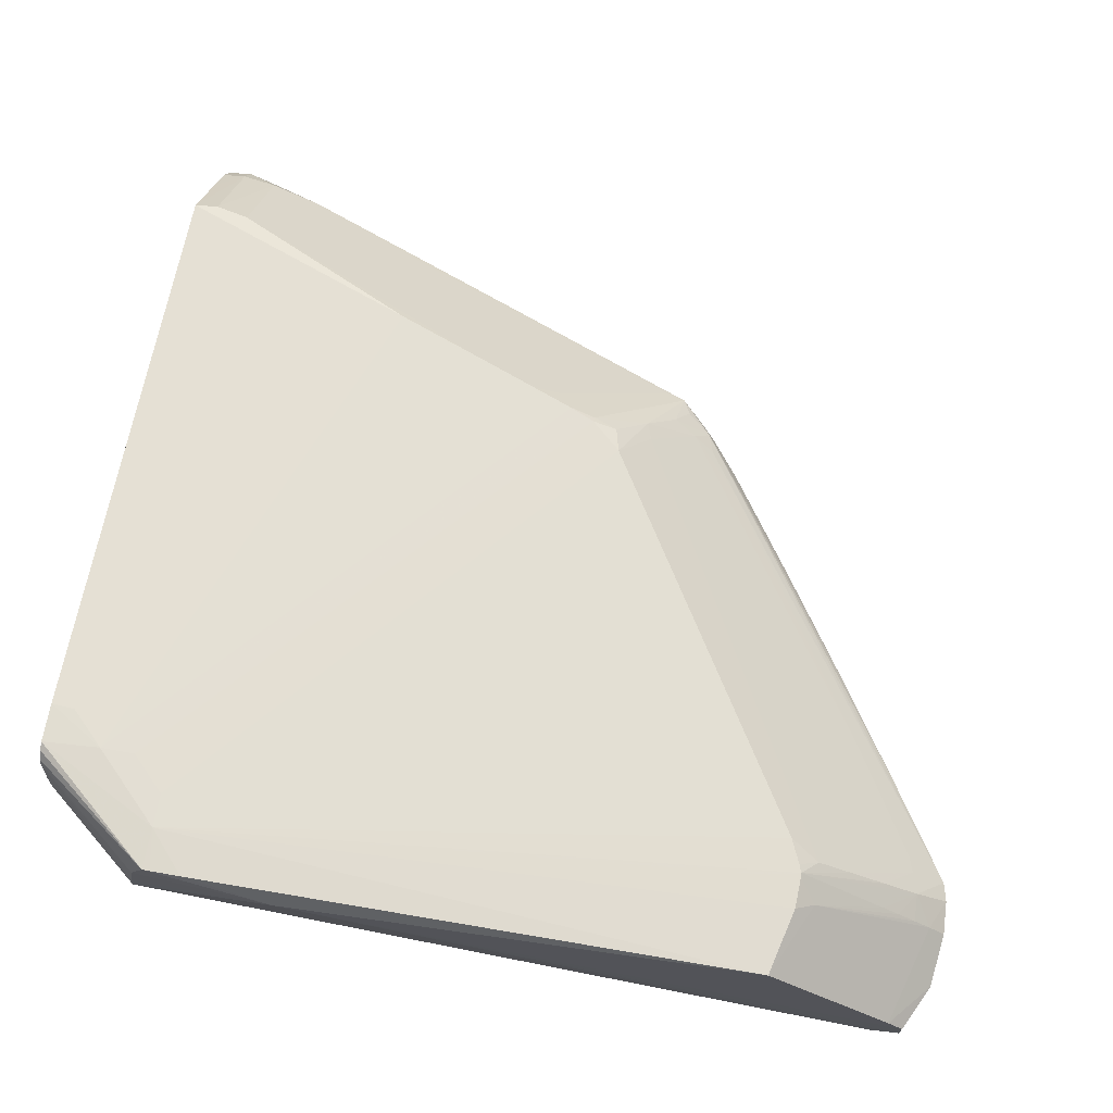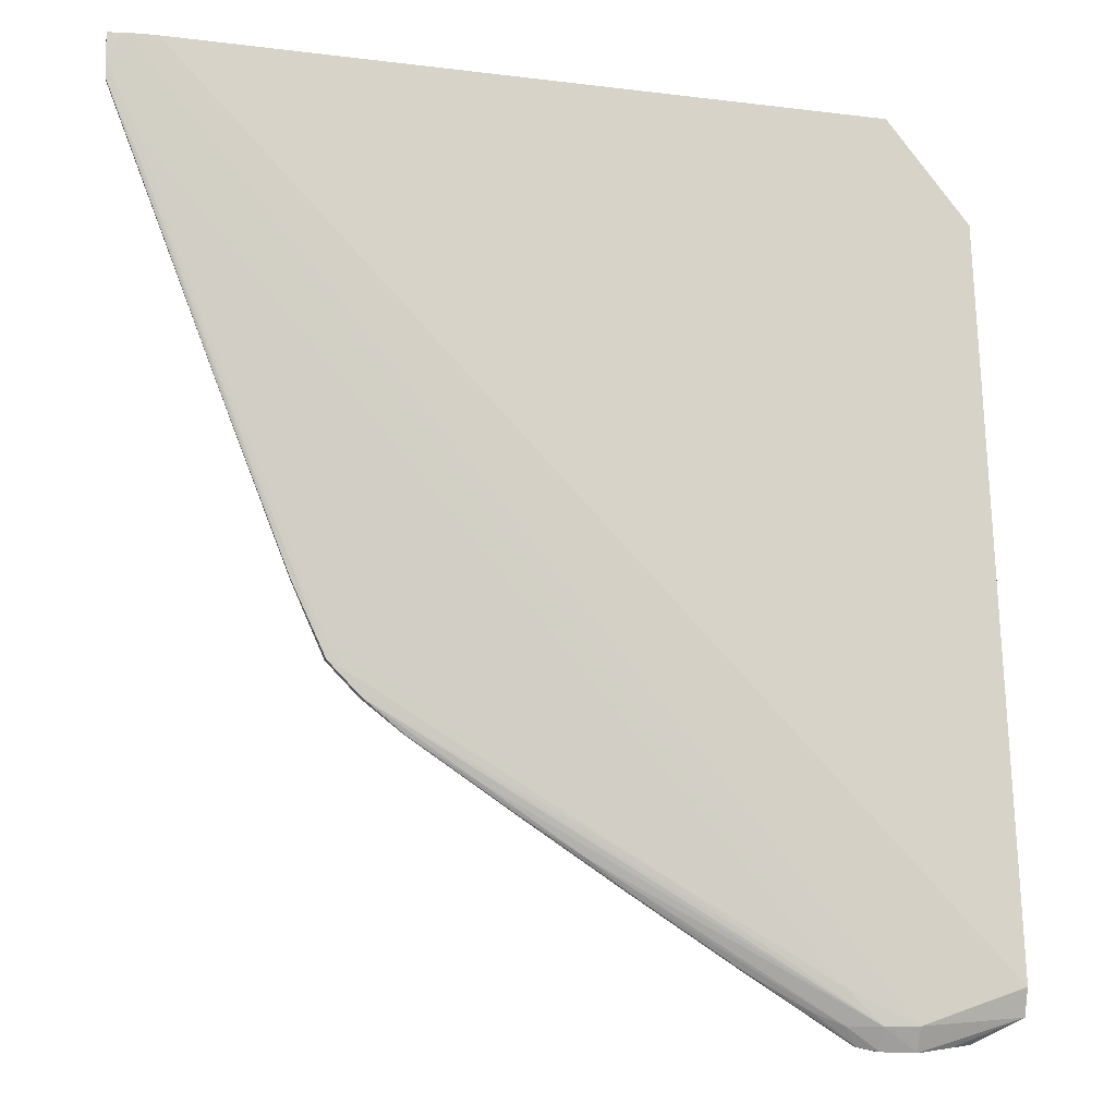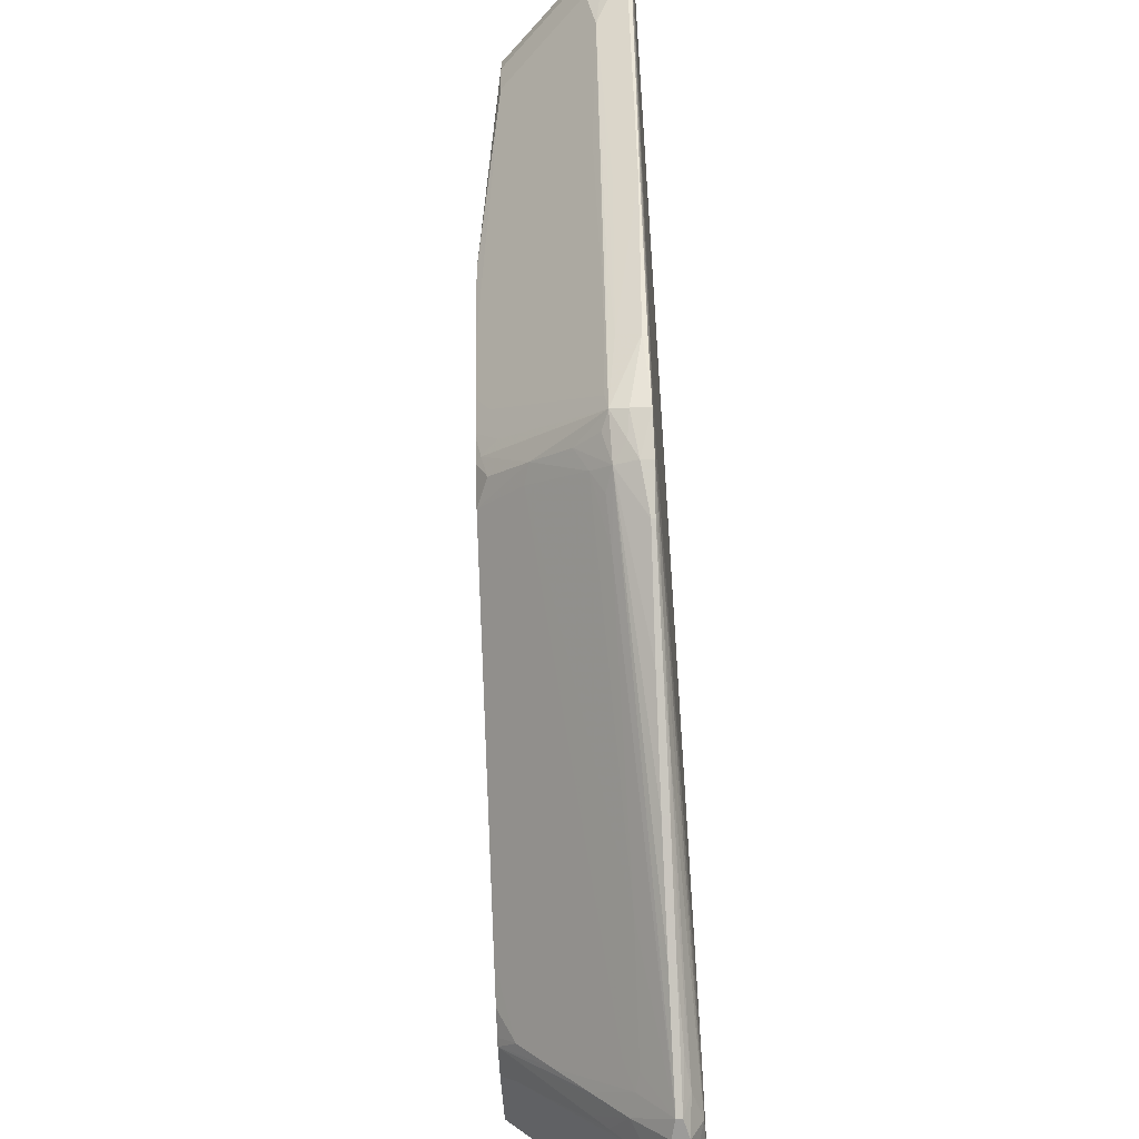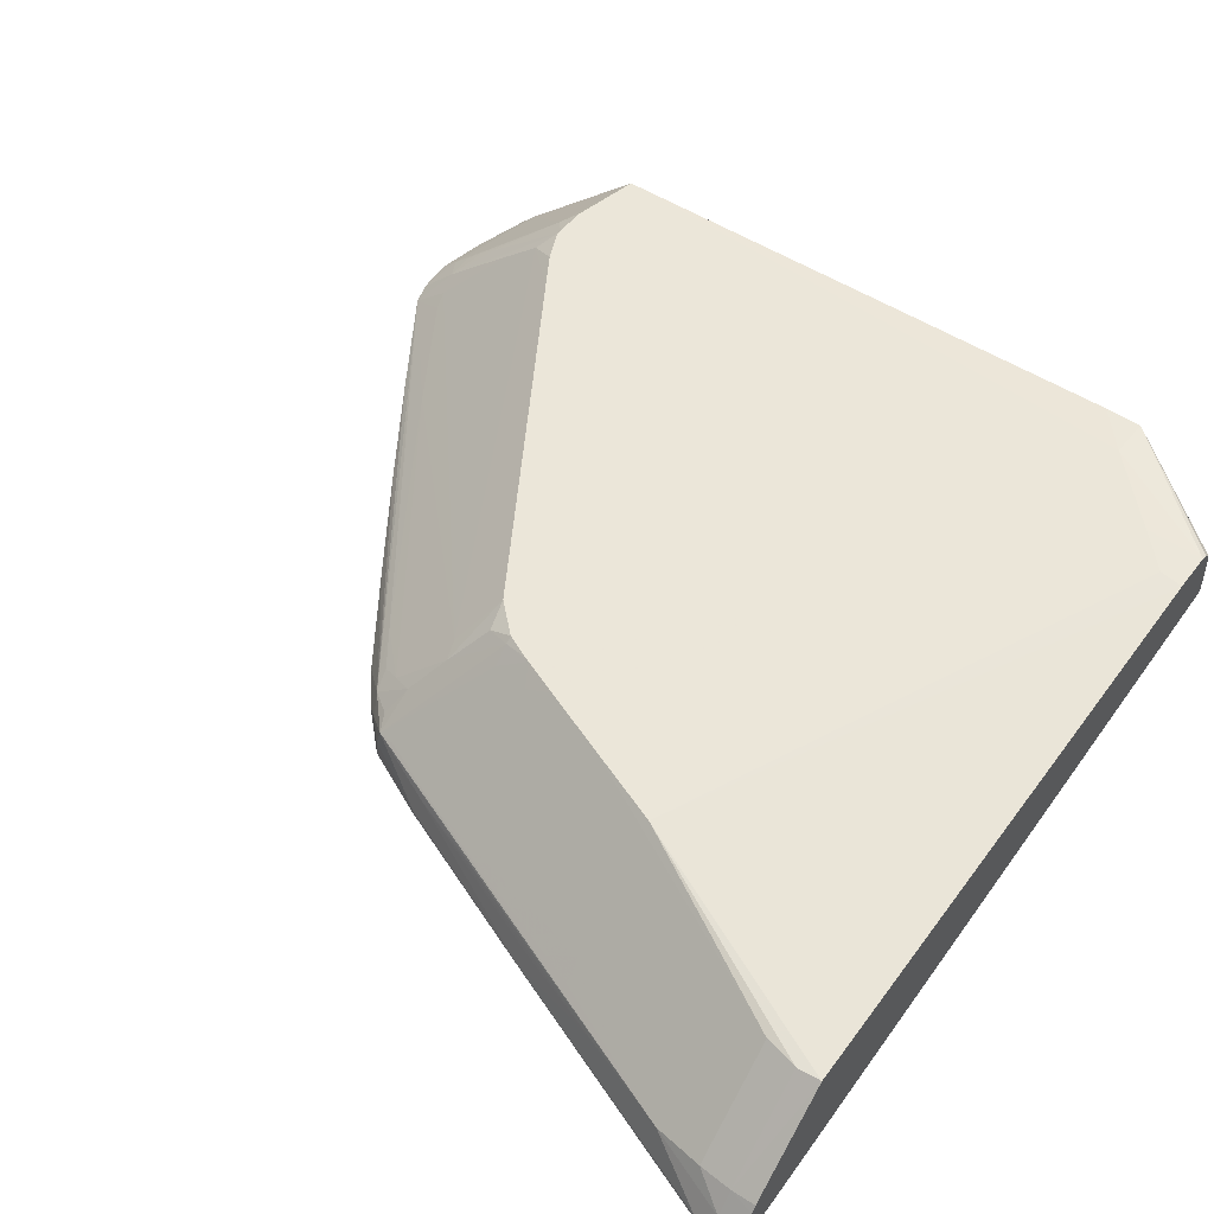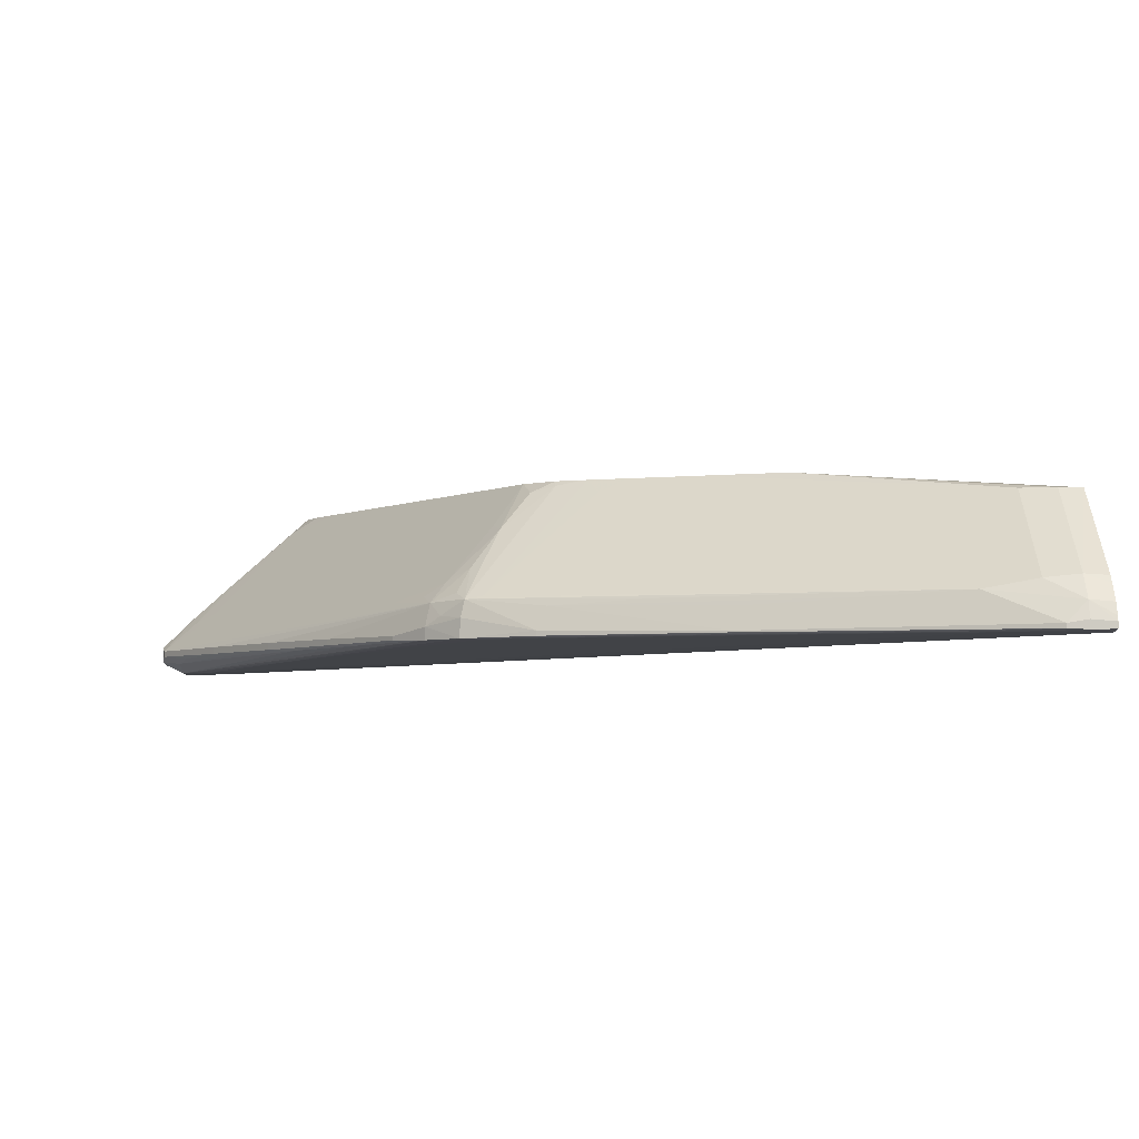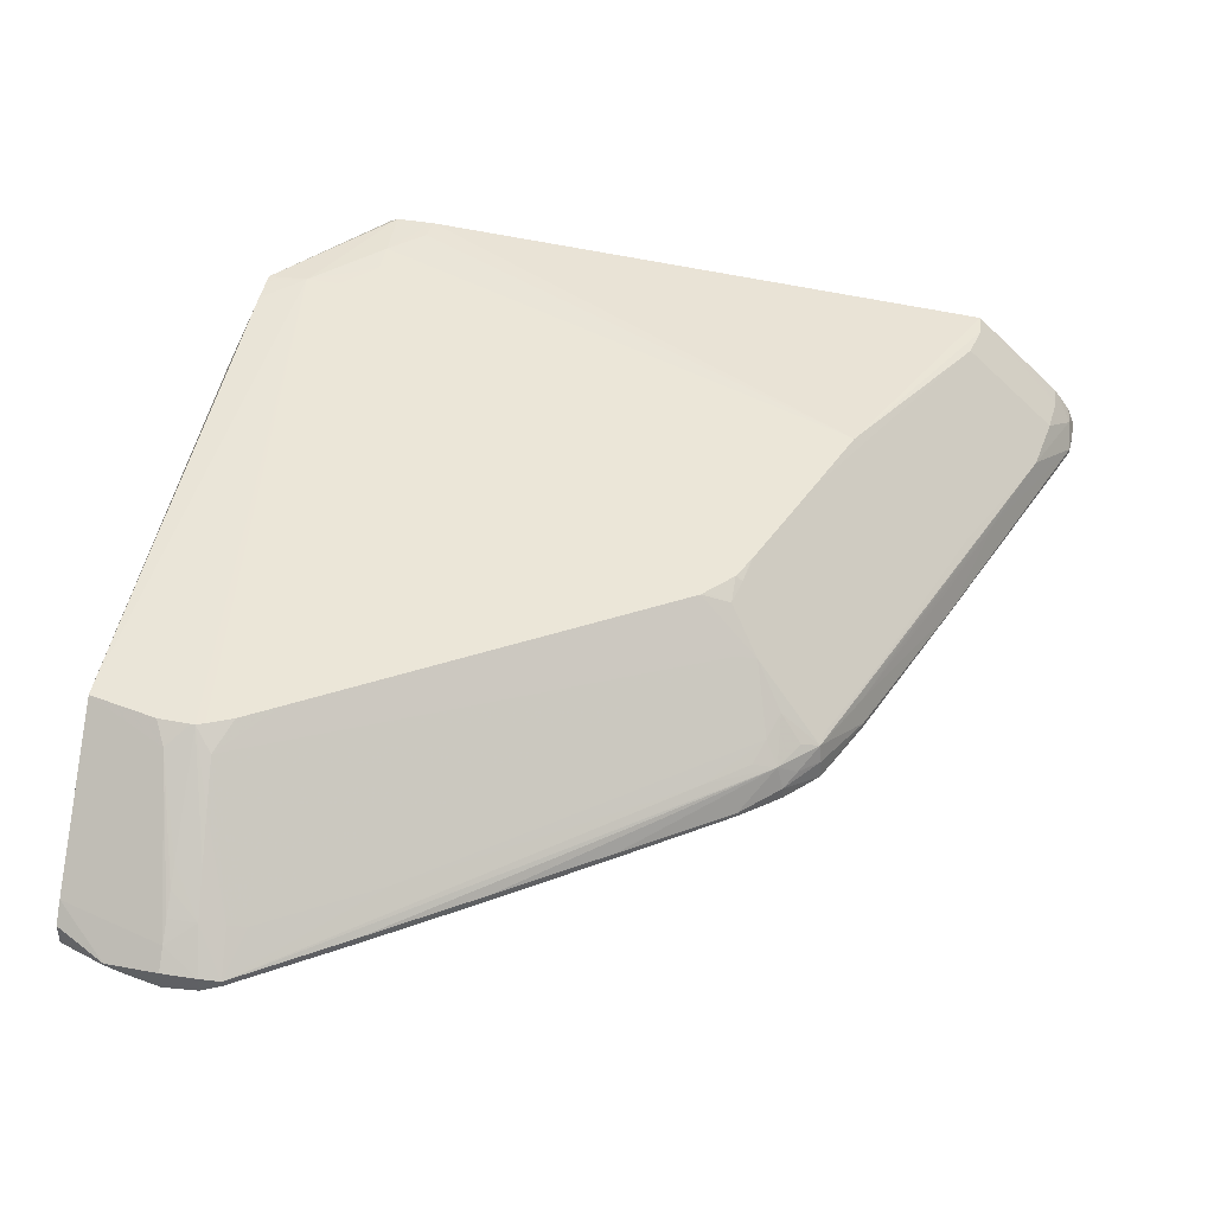
<metadata>
{"format":"obj","ext":"obj","renderer":"f3d","projection":"perspective","resolution":1024,"background":"white","views":[{"elev":68.6,"azim":99.9,"up":"+Y"},{"elev":-8.4,"azim":-11.3,"up":"+Z"},{"elev":-58.1,"azim":-87.4,"up":"+Z"},{"elev":53.5,"azim":-53.5,"up":"+Y"},{"elev":-3.9,"azim":-91.6,"up":"+Y"},{"elev":43.5,"azim":-169.4,"up":"+Y"}]}
</metadata>
<code>
v -8.045e-05 -0.03373 -0.008138
v -0.0003911 -0.03292 -0.004717
v -0.0003911 -0.0329 -0.003566
v -0.0003911 -0.0329 -0.003272
v -0.0003911 -0.03372 -0.002732
v -0.0003911 -0.03512 -0.002486
v -0.0003911 -0.03578 -0.002428
v -0.00065 -0.04044 -0.03107
v -0.00065 -0.04011 -0.03213
v -0.00065 -0.0401 -0.03214
v -0.00065 -0.03922 -0.03214
v -0.00065 -0.03856 -0.03152
v -0.00065 -0.03371 -0.02647
v -0.00199 -0.0328 -0.003306
v -0.004517 -0.03291 0.001584
v -0.004216 -0.03305 0.001584
v -0.003935 -0.03335 0.001584
v -0.003841 -0.03364 0.001584
v -0.003695 -0.03505 0.001584
v -0.00365 -0.03578 0.001584
v -0.00065 -0.04044 -0.03106
v -0.03134 -0.03976 0.001584
v -0.0006662 -0.04045 -0.03107
v -0.004634 -0.04059 -0.0324
v -0.004634 -0.04014 -0.03332
v -0.003313 -0.03992 -0.03316
v -0.002566 -0.03973 -0.03308
v -0.002566 -0.03965 -0.03308
v -0.003313 -0.03889 -0.0325
v -0.004634 -0.03873 -0.03267
v -0.003669 -0.03431 -0.02784
v -0.003268 -0.03371 -0.02711
v -0.00331 -0.03283 -0.003306
v -0.00463 -0.03283 -0.001987
v -0.00463 -0.03281 -0.0006646
v -0.004469 -0.03371 -0.02716
v -0.004637 -0.03371 -0.02715
v -0.004947 -0.03371 -0.02703
v -0.005892 -0.03371 -0.02662
v -0.006035 -0.03292 0.001584
v -0.03162 -0.03978 0.001584
v -0.0324 -0.03981 0.001584
v -0.005957 -0.04053 -0.0324
v -0.007281 -0.04053 -0.03107
v -0.005957 -0.04006 -0.03328
v -0.004634 -0.03939 -0.03332
v -0.005957 -0.03944 -0.03328
v -0.005724 -0.03814 -0.03197
v -0.004634 -0.0381 -0.032
v -0.004634 -0.03744 -0.03128
v -0.004634 -0.03684 -0.03062
v -0.004634 -0.03618 -0.02989
v -0.007229 -0.03371 -0.0258
v -0.02032 -0.03371 -0.01772
v -0.02043 -0.03371 -0.01761
v -0.02141 -0.03371 -0.01653
v -0.02184 -0.03371 -0.01555
v -0.02193 -0.03371 -0.01535
v -0.02249 -0.03371 -0.01389
v -0.02306 -0.03371 -0.01243
v -0.02351 -0.03371 -0.01125
v -0.0247 -0.03371 -0.008141
v -0.005954 -0.03289 0.0006578
v -0.005585 -0.03688 -0.03058
v -0.005449 -0.03563 -0.02919
v -0.005313 -0.03438 -0.02778
v -0.02877 -0.03465 0.001584
v -0.03262 -0.03979 0.001584
v -0.03314 -0.03974 0.0006578
v -0.0324 -0.0398 0.0006578
v -0.007206 -0.04015 -0.03239
v -0.009925 -0.0404 -0.02975
v -0.02402 -0.03977 -0.0213
v -0.02015 -0.03984 -0.02401
v -0.01624 -0.0399 -0.0267
v -0.01389 -0.04025 -0.02711
v -0.03196 -0.03979 -0.001987
v -0.006721 -0.03984 -0.03312
v -0.006721 -0.03961 -0.03312
v -0.02182 -0.03542 -0.01885
v -0.02257 -0.03563 -0.01861
v -0.02142 -0.03415 -0.01747
v -0.02167 -0.03391 -0.01653
v -0.02233 -0.03452 -0.01653
v -0.02526 -0.03822 -0.01918
v -0.02264 -0.03424 -0.01497
v -0.02867 -0.03743 -0.008141
v -0.02857 -0.03465 -0.0006646
v -0.02887 -0.03465 0.0006578
v -0.006608 -0.03836 -0.03173
v -0.007281 -0.03798 -0.03086
v -0.03226 -0.03785 0.0006578
v -0.03105 -0.03681 0.001584
v -0.03312 -0.03973 0.001584
v -0.03314 -0.03941 0.0006578
v -0.03309 -0.03971 -0.0001042
v -0.03184 -0.03976 -0.003012
v -0.009925 -0.04002 -0.03078
v -0.008294 -0.03997 -0.03195
v -0.02402 -0.03929 -0.0213
v -0.02255 -0.03972 -0.02253
v -0.02446 -0.0398 -0.02049
v -0.02523 -0.03976 -0.02004
v -0.01865 -0.03977 -0.02521
v -0.01471 -0.03981 -0.02788
v -0.01229 -0.03993 -0.02933
v -0.02535 -0.03979 -0.01918
v -0.02796 -0.03978 -0.01257
v -0.03058 -0.03978 -0.005954
v -0.01074 -0.03984 -0.03051
v -0.01074 -0.03956 -0.03051
v -0.02376 -0.03841 -0.02113
v -0.02129 -0.03828 -0.02256
v -0.01156 -0.03853 -0.02888
v -0.007281 -0.03853 -0.03152
v -0.02326 -0.03763 -0.02057
v -0.02363 -0.03712 -0.01967
v -0.02513 -0.03834 -0.01985
v -0.02652 -0.03828 -0.01607
v -0.02937 -0.03809 -0.008141
v -0.03174 -0.03835 -0.002664
v -0.03212 -0.03799 -0.0006646
v -0.03241 -0.03817 0.001584
v -0.0322 -0.03791 0.001584
v -0.03292 -0.03874 0.0006578
v -0.03312 -0.03948 0.001584
v -0.03309 -0.03953 -0.0001042
v -0.0291 -0.03968 -0.01061
v -0.02648 -0.03971 -0.01731
v -0.03048 -0.03973 -0.006802
v -0.02786 -0.03974 -0.01351
v -0.02658 -0.03977 -0.01653
v -0.02521 -0.03901 -0.02
v -0.02446 -0.03891 -0.02074
v -0.02255 -0.03957 -0.02253
v -0.02648 -0.03952 -0.01731
v -0.01865 -0.03953 -0.02521
v -0.01471 -0.03953 -0.02788
v -0.02446 -0.03808 -0.02016
v -0.02288 -0.03814 -0.0214
v -0.02635 -0.03864 -0.01695
v -0.02774 -0.03844 -0.01316
v -0.03035 -0.03855 -0.006453
v -0.03287 -0.03882 0.001584
v -0.03305 -0.03928 0.001584
v -0.0291 -0.03963 -0.01061
v -0.02896 -0.03875 -0.01025
f 5 18 6
f 6 18 19
f 1 8 9
f 1 9 10
f 1 12 13
f 1 13 2
f 2 14 3
f 2 13 14
f 8 23 24
f 8 24 9
f 3 14 4
f 4 14 15
f 1 4 5
f 1 5 6
f 4 17 5
f 5 17 18
f 35 56 57
f 35 57 58
f 6 19 7
f 7 19 20
f 1 10 11
f 1 11 12
f 8 21 22
f 8 22 23
f 73 100 135
f 73 135 101
f 73 101 74
f 73 76 102
f 4 15 16
f 4 16 17
f 34 55 56
f 34 56 35
f 62 89 67
f 64 79 90
f 64 90 65
f 65 90 66
f 66 90 91
f 66 91 80
f 67 89 92
f 67 92 93
f 68 94 69
f 69 95 127
f 69 127 96
f 69 96 97
f 69 97 77
f 69 77 70
f 69 94 126
f 69 126 95
f 25 45 47
f 25 47 46
f 55 82 56
f 56 82 83
f 56 83 57
f 57 83 58
f 58 83 84
f 58 84 85
f 1 2 3
f 58 86 59
f 59 86 60
f 60 86 87
f 60 87 61
f 61 87 88
f 61 88 62
f 62 88 89
f 92 123 124
f 92 124 93
f 92 122 125
f 92 125 123
f 95 126 125
f 95 125 127
f 96 127 146
f 96 146 128
f 96 128 129
f 96 129 130
f 96 130 97
f 97 130 131
f 97 131 132
f 97 132 109
f 98 106 110
f 98 110 99
f 100 103 133
f 100 133 134
f 100 134 112
f 100 112 135
f 101 135 137
f 101 137 104
f 102 107 103
f 103 107 132
f 103 132 129
f 103 129 136
f 103 136 133
f 104 137 138
f 104 138 105
f 105 138 111
f 105 111 110
f 105 110 106
f 107 108 132
f 108 109 132
f 111 138 112
f 112 134 118
f 112 118 139
f 112 139 117
f 112 117 116
f 112 116 140
f 112 140 113
f 112 138 137
f 112 137 135
f 113 140 116
f 113 116 114
f 117 139 118
f 118 134 133
f 118 133 136
f 118 136 141
f 118 141 142
f 128 136 129
f 129 132 131
f 129 131 130
f 136 146 141
f 118 142 121
f 118 121 119
f 119 121 120
f 121 142 143
f 10 27 28
f 10 28 11
f 11 28 12
f 12 28 29
f 125 126 145
f 125 145 144
f 127 143 146
f 128 146 136
f 13 32 14
f 14 33 34
f 14 34 35
f 14 35 15
f 9 24 25
f 9 25 10
f 10 25 26
f 10 26 27
f 141 146 147
f 141 147 143
f 141 143 142
f 143 147 146
f 12 29 30
f 12 30 31
f 12 31 13
f 13 31 32
f 35 62 63
f 35 63 40
f 37 52 48
f 37 48 64
f 33 39 53
f 33 53 54
f 33 54 55
f 33 55 34
f 14 39 33
f 15 40 67
f 15 67 93
f 15 93 124
f 35 58 59
f 35 59 60
f 35 60 61
f 35 61 62
f 15 126 94
f 15 94 68
f 15 68 42
f 15 42 41
f 14 32 36
f 14 36 37
f 14 37 38
f 14 38 39
f 121 143 127
f 121 127 125
f 121 125 122
f 123 125 144
f 15 124 123
f 15 123 144
f 15 144 145
f 15 145 126
f 37 64 65
f 37 65 66
f 37 66 38
f 38 66 39
f 39 66 53
f 40 63 62
f 40 62 67
f 42 68 69
f 42 69 70
f 42 70 44
f 43 71 45
f 43 44 72
f 43 72 73
f 43 73 74
f 48 50 49
f 53 80 54
f 53 66 80
f 54 80 81
f 43 74 75
f 43 75 71
f 44 76 72
f 44 70 77
f 25 27 26
f 25 43 45
f 28 46 30
f 28 30 29
f 47 79 48
f 48 79 64
f 48 52 51
f 48 51 50
f 31 49 50
f 31 50 51
f 31 51 52
f 31 52 37
f 7 20 21
f 7 21 8
f 25 46 28
f 25 28 27
f 54 81 82
f 54 82 55
f 1 7 8
f 22 41 23
f 30 46 47
f 30 47 48
f 30 48 49
f 30 49 31
f 75 104 105
f 75 105 106
f 75 106 98
f 76 107 102
f 71 98 99
f 71 99 78
f 71 75 98
f 72 76 73
f 15 20 19
f 15 19 18
f 15 18 17
f 15 17 16
f 73 102 103
f 73 103 100
f 74 101 75
f 75 101 104
f 23 42 24
f 24 43 25
f 24 42 44
f 24 44 43
f 31 37 36
f 31 36 32
f 15 41 22
f 15 22 20
f 44 77 76
f 45 71 78
f 45 78 79
f 45 79 47
f 15 35 40
f 20 22 21
f 1 6 7
f 23 41 42
f 76 77 108
f 76 108 107
f 77 97 109
f 77 109 108
f 78 99 110
f 78 110 111
f 78 111 79
f 79 111 112
f 79 112 113
f 79 113 114
f 79 114 115
f 79 115 90
f 80 116 81
f 80 91 90
f 80 90 115
f 80 115 114
f 80 114 116
f 81 116 117
f 81 117 118
f 81 118 83
f 81 83 82
f 83 118 84
f 84 118 85
f 85 118 119
f 85 119 87
f 85 87 86
f 87 119 120
f 87 120 121
f 87 121 122
f 87 122 88
f 88 122 89
f 89 122 92
f 1 3 4
f 58 85 86

</code>
